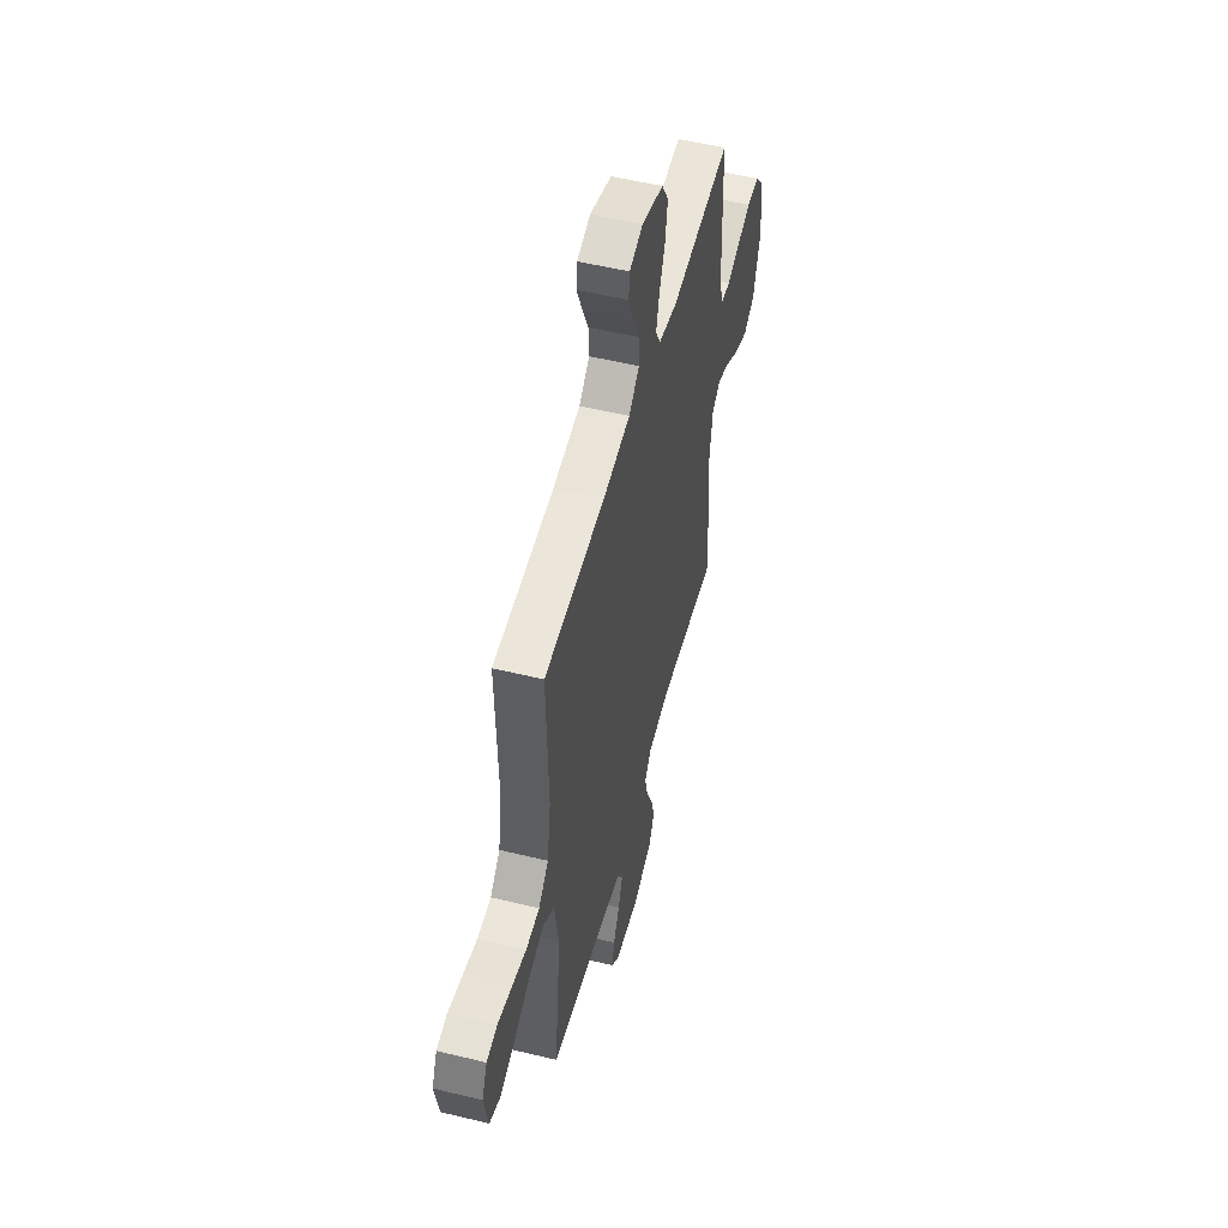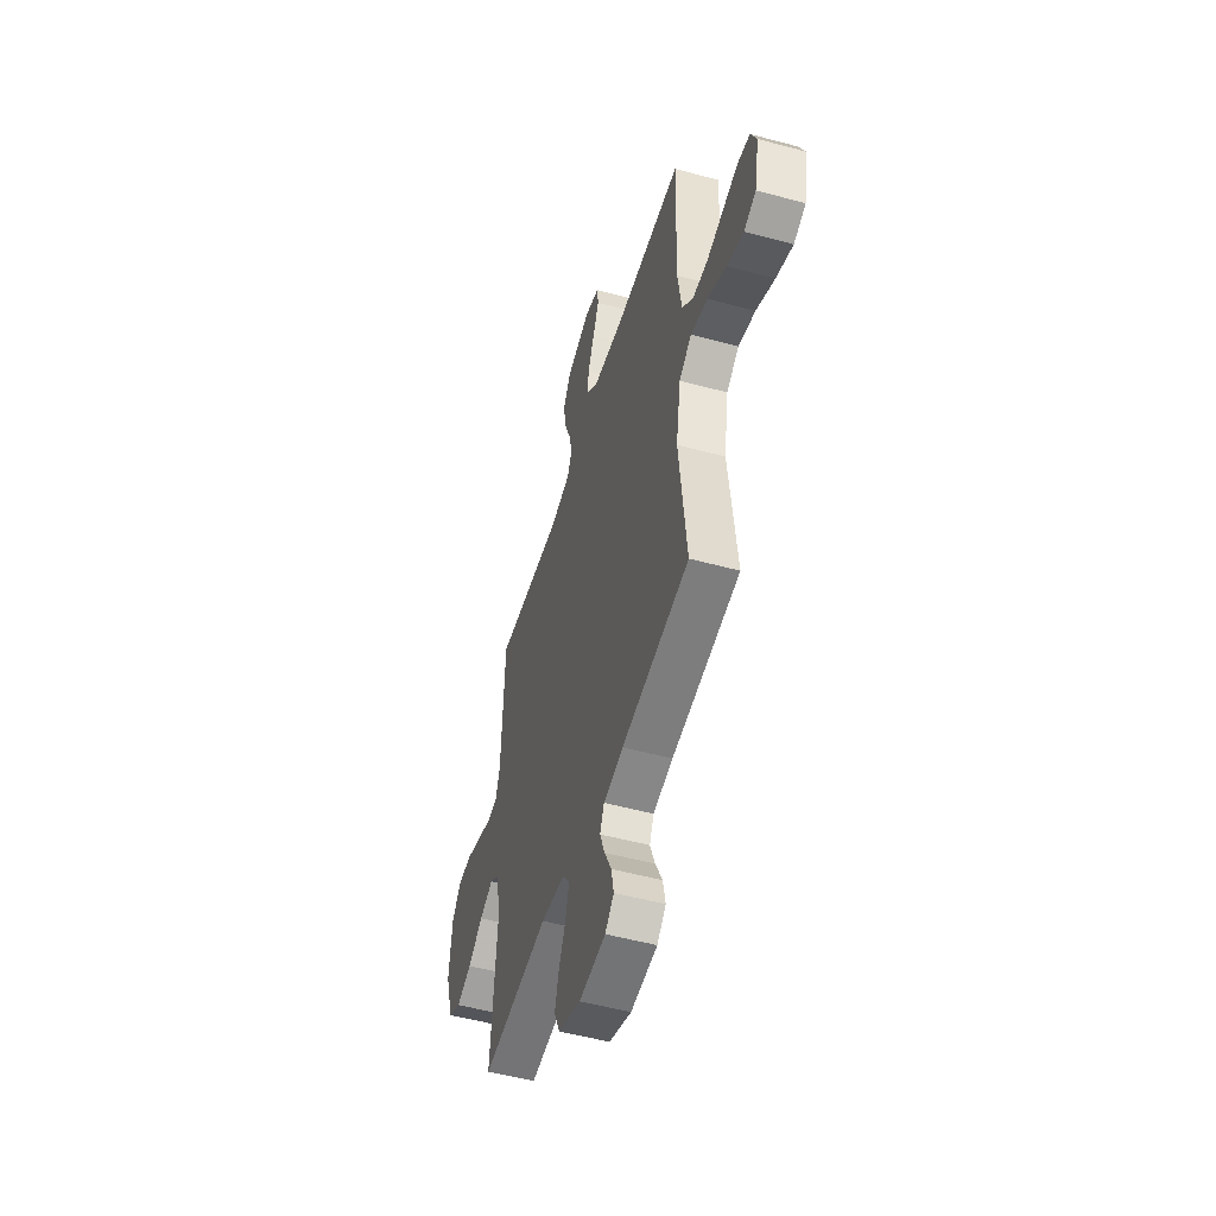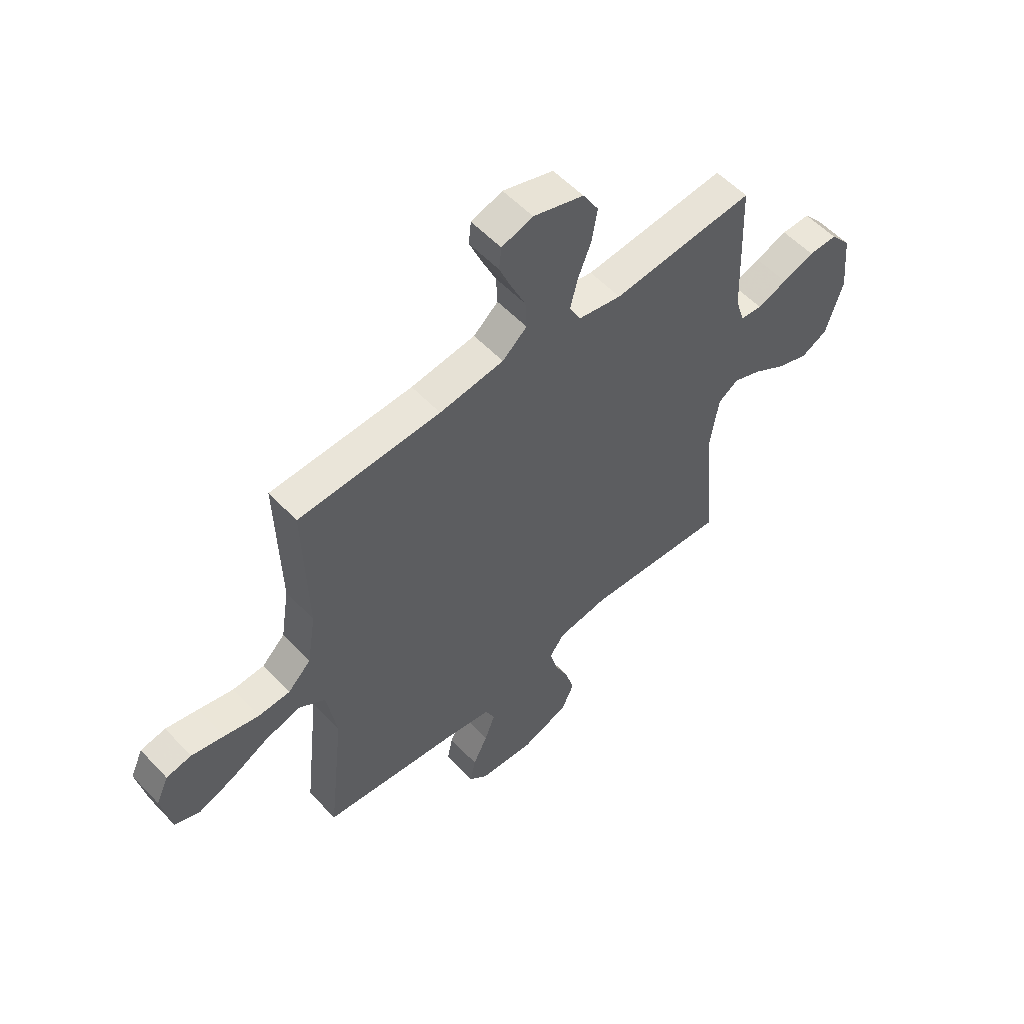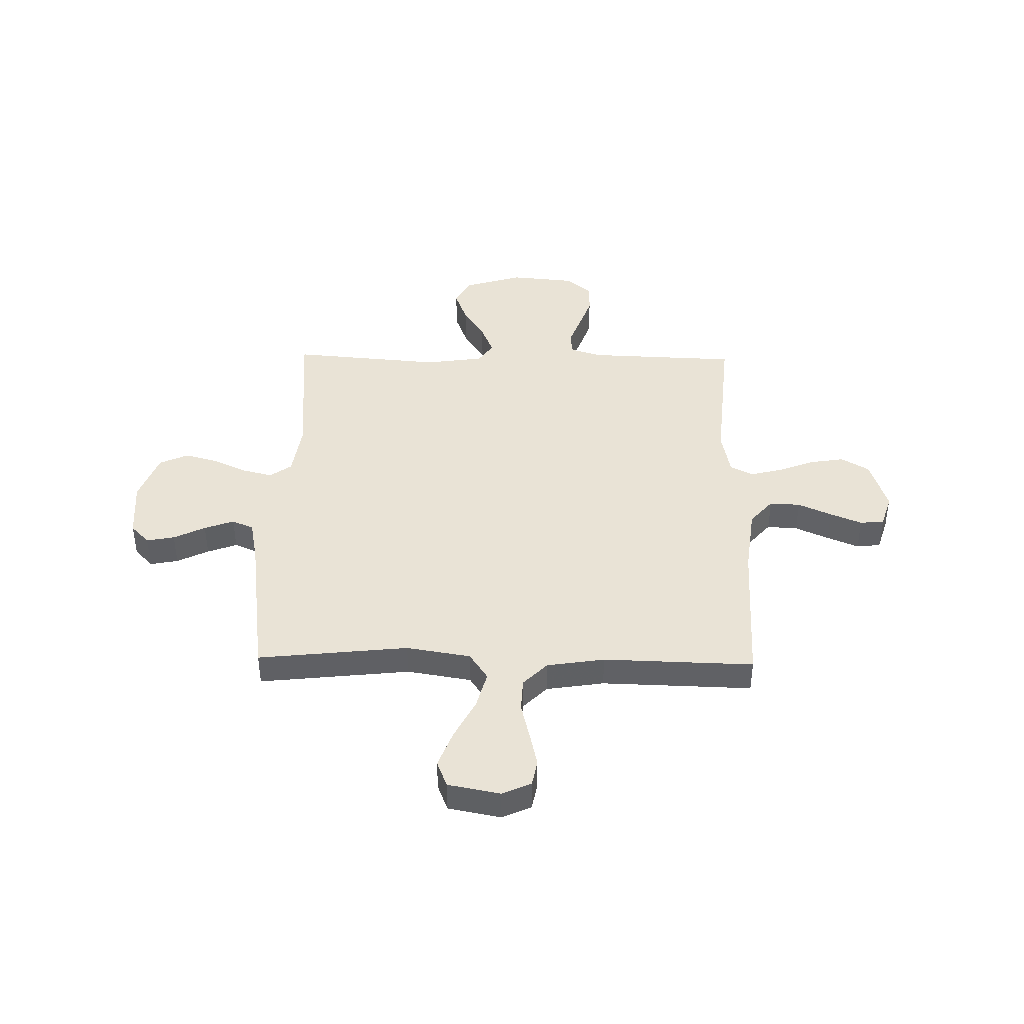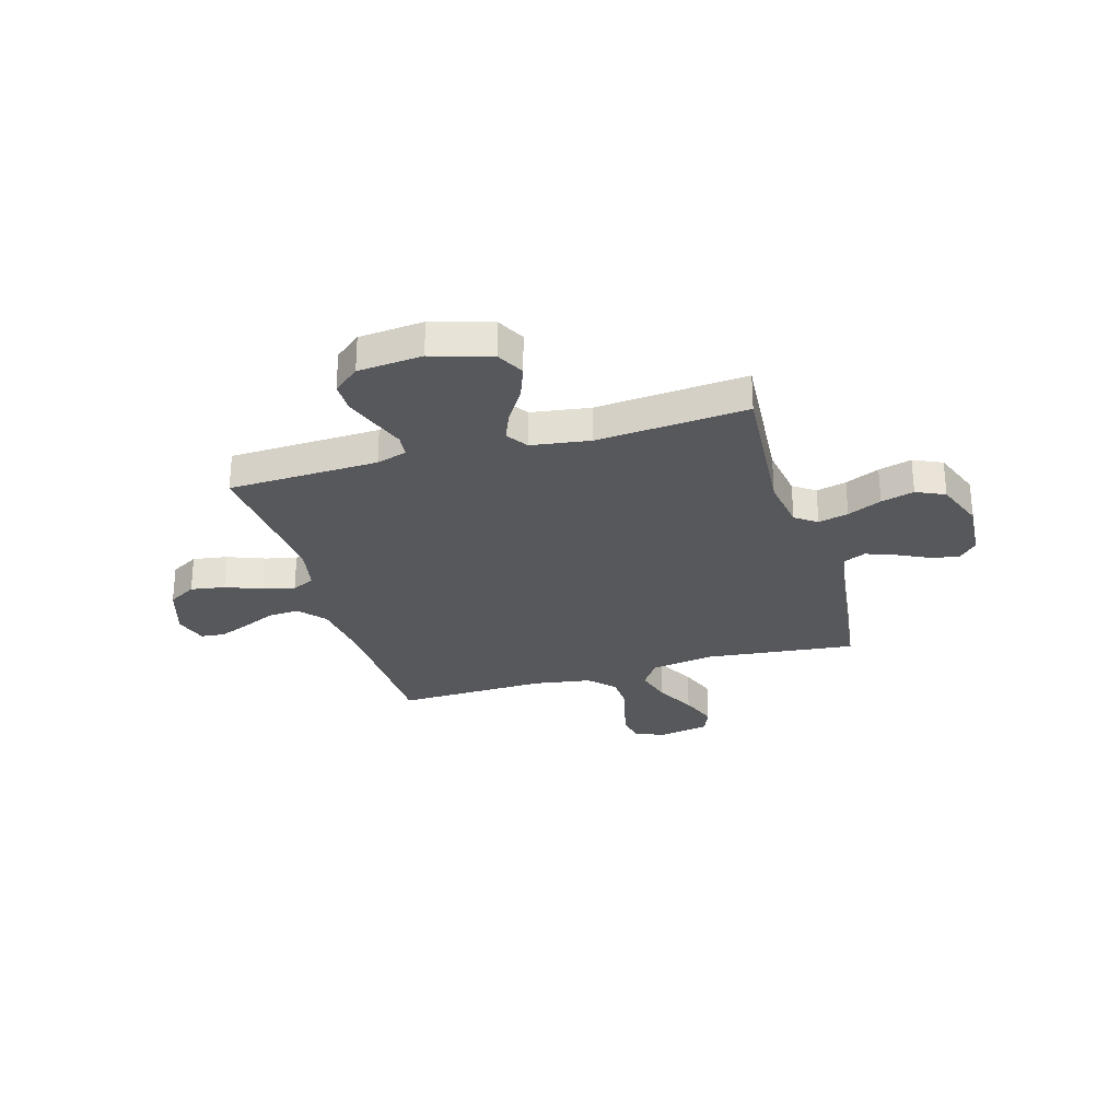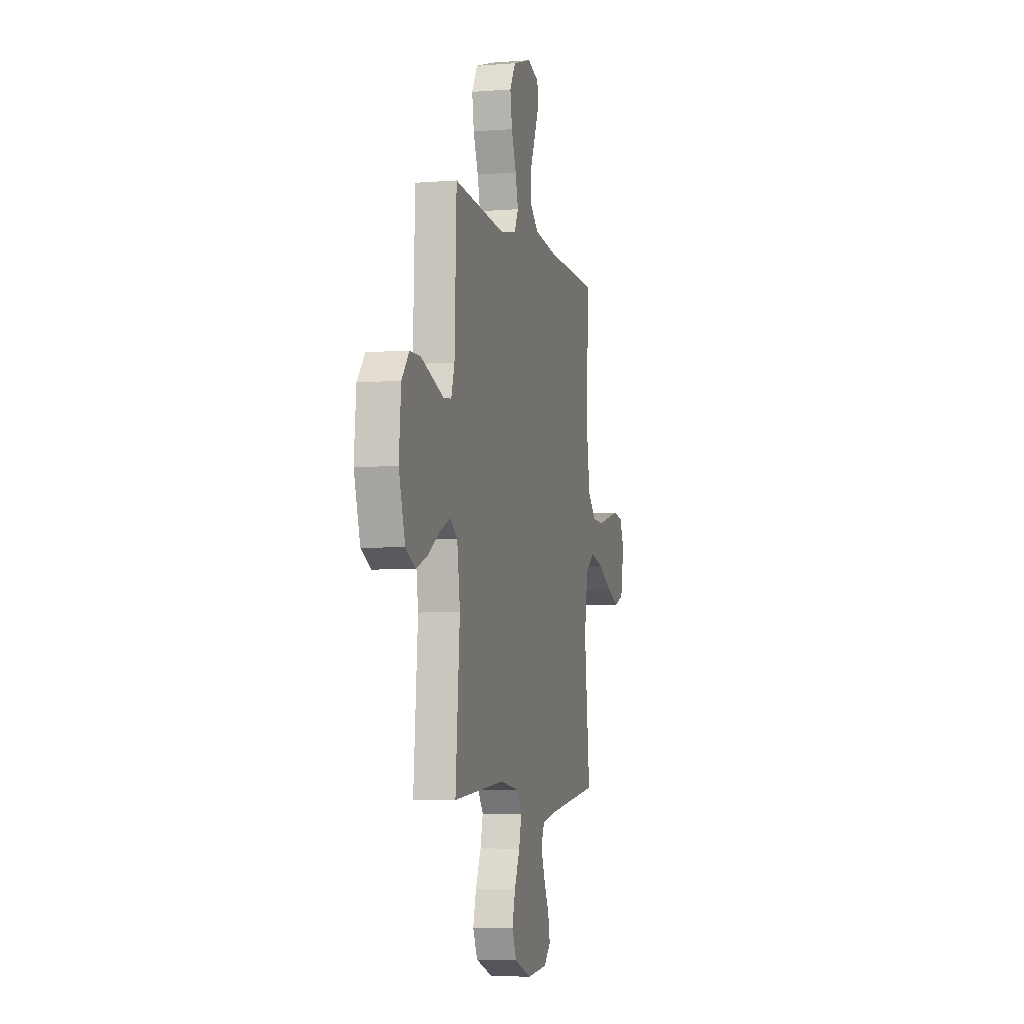
<metadata>
{"format":"obj","ext":"obj","renderer":"f3d","projection":"perspective","resolution":1024,"background":"white","views":[{"elev":52.8,"azim":-75.4,"up":"+Z"},{"elev":-51.8,"azim":-106.4,"up":"+Z"},{"elev":55.6,"azim":-42.4,"up":"+Z"},{"elev":42.1,"azim":-88.9,"up":"+Y"},{"elev":-28.0,"azim":106.3,"up":"+Y"},{"elev":-5.1,"azim":104.0,"up":"+Z"}]}
</metadata>
<code>
v 0.5 0.07 -0.5
v 0.2 0.07 -0.476
v 0.092 0.07 -0.492
v 0.061 0.07 -0.535
v 0.076 0.07 -0.595
v 0.107 0.07 -0.663
v 0.125 0.07 -0.729
v 0.099 0.07 -0.786
v 0 0.07 -0.823
v -0.118 0.07 -0.814
v -0.157 0.07 -0.777
v -0.146 0.07 -0.721
v -0.115 0.07 -0.658
v -0.093 0.07 -0.599
v -0.112 0.07 -0.556
v -0.2 0.07 -0.539
v -0.5 0.07 -0.5
v -0.467 0.07 -0.2
v -0.488 0.07 -0.072
v -0.543 0.07 -0.035
v -0.618 0.07 -0.055
v -0.7 0.07 -0.097
v -0.774 0.07 -0.125
v -0.827 0.07 -0.104
v -0.847 0.07 0
v -0.821 0.07 0.058
v -0.768 0.07 0.068
v -0.699 0.07 0.052
v -0.626 0.07 0.034
v -0.559 0.07 0.037
v -0.51 0.07 0.085
v -0.492 0.07 0.2
v -0.5 0.07 0.5
v -0.2 0.07 0.51
v -0.064 0.07 0.527
v -0.012 0.07 0.572
v -0.015 0.07 0.633
v -0.045 0.07 0.7
v -0.071 0.07 0.763
v -0.066 0.07 0.811
v 0 0.07 0.832
v 0.107 0.07 0.798
v 0.14 0.07 0.742
v 0.129 0.07 0.673
v 0.101 0.07 0.601
v 0.085 0.07 0.538
v 0.108 0.07 0.492
v 0.2 0.07 0.474
v 0.5 0.07 0.5
v 0.511 0.07 0.2
v 0.53 0.07 0.139
v 0.576 0.07 0.134
v 0.639 0.07 0.157
v 0.707 0.07 0.181
v 0.768 0.07 0.181
v 0.811 0.07 0.129
v 0.823 0.07 0
v 0.787 0.07 -0.118
v 0.731 0.07 -0.147
v 0.664 0.07 -0.122
v 0.596 0.07 -0.079
v 0.535 0.07 -0.054
v 0.492 0.07 -0.083
v 0.475 0.07 -0.2
v 0.5 0 -0.5
v 0.2 0 -0.476
v 0.092 0 -0.492
v 0.061 0 -0.535
v 0.076 0 -0.595
v 0.107 0 -0.663
v 0.125 0 -0.729
v 0.099 0 -0.786
v 0 0 -0.823
v -0.118 0 -0.814
v -0.157 0 -0.777
v -0.146 0 -0.721
v -0.115 0 -0.658
v -0.093 0 -0.599
v -0.112 0 -0.556
v -0.2 0 -0.539
v -0.5 0 -0.5
v -0.467 0 -0.2
v -0.488 0 -0.072
v -0.543 0 -0.035
v -0.618 0 -0.055
v -0.7 0 -0.097
v -0.774 0 -0.125
v -0.827 0 -0.104
v -0.847 0 0
v -0.821 0 0.058
v -0.768 0 0.068
v -0.699 0 0.052
v -0.626 0 0.034
v -0.559 0 0.037
v -0.51 0 0.085
v -0.492 0 0.2
v -0.5 0 0.5
v -0.2 0 0.51
v -0.064 0 0.527
v -0.012 0 0.572
v -0.015 0 0.633
v -0.045 0 0.7
v -0.071 0 0.763
v -0.066 0 0.811
v 0 0 0.832
v 0.107 0 0.798
v 0.14 0 0.742
v 0.129 0 0.673
v 0.101 0 0.601
v 0.085 0 0.538
v 0.108 0 0.492
v 0.2 0 0.474
v 0.5 0 0.5
v 0.511 0 0.2
v 0.53 0 0.139
v 0.576 0 0.134
v 0.639 0 0.157
v 0.707 0 0.181
v 0.768 0 0.181
v 0.811 0 0.129
v 0.823 0 0
v 0.787 0 -0.118
v 0.731 0 -0.147
v 0.664 0 -0.122
v 0.596 0 -0.079
v 0.535 0 -0.054
v 0.492 0 -0.083
v 0.475 0 -0.2
f 59 60 61
f 58 59 61
f 57 58 61
f 56 57 61
f 55 56 61
f 54 55 61
f 53 54 61
f 52 53 61
f 51 52 61 62
f 50 51 62 63
f 50 63 64
f 49 50 64
f 48 49 64
f 43 44 45
f 42 43 45
f 41 42 45
f 40 41 45
f 39 40 45
f 38 39 45
f 37 38 45
f 36 37 45 46
f 35 36 46 47
f 32 33 34
f 34 35 47
f 32 34 47
f 31 32 47
f 27 28 29
f 26 27 29
f 25 26 29
f 24 25 29
f 23 24 29
f 22 23 29
f 21 22 29
f 20 21 29 30
f 64 1 2
f 48 64 2
f 47 48 2
f 31 47 2
f 30 31 2
f 20 30 2
f 19 20 2
f 11 12 13
f 10 11 13
f 9 10 13
f 8 9 13
f 7 8 13
f 6 7 13
f 5 6 13
f 4 5 13 14
f 3 4 14 15
f 18 19 2 3
f 16 17 18 3
f 3 15 16
f 125 124 123
f 125 123 122
f 125 122 121
f 125 121 120
f 125 120 119
f 125 119 118
f 125 118 117
f 125 117 116
f 126 125 116 115
f 127 126 115 114
f 128 127 114
f 128 114 113
f 128 113 112
f 109 108 107
f 109 107 106
f 109 106 105
f 109 105 104
f 109 104 103
f 109 103 102
f 109 102 101
f 110 109 101 100
f 111 110 100 99
f 98 97 96
f 111 99 98
f 111 98 96
f 111 96 95
f 93 92 91
f 93 91 90
f 93 90 89
f 93 89 88
f 93 88 87
f 93 87 86
f 93 86 85
f 94 93 85 84
f 66 65 128
f 66 128 112
f 66 112 111
f 66 111 95
f 66 95 94
f 66 94 84
f 66 84 83
f 77 76 75
f 77 75 74
f 77 74 73
f 77 73 72
f 77 72 71
f 77 71 70
f 77 70 69
f 78 77 69 68
f 79 78 68 67
f 67 66 83 82
f 67 82 81 80
f 80 79 67
f 1 65 66 2
f 2 66 67 3
f 3 67 68 4
f 4 68 69 5
f 5 69 70 6
f 6 70 71 7
f 7 71 72 8
f 8 72 73 9
f 9 73 74 10
f 10 74 75 11
f 11 75 76 12
f 12 76 77 13
f 13 77 78 14
f 14 78 79 15
f 15 79 80 16
f 16 80 81 17
f 17 81 82 18
f 18 82 83 19
f 19 83 84 20
f 20 84 85 21
f 21 85 86 22
f 22 86 87 23
f 23 87 88 24
f 24 88 89 25
f 25 89 90 26
f 26 90 91 27
f 27 91 92 28
f 28 92 93 29
f 29 93 94 30
f 30 94 95 31
f 31 95 96 32
f 32 96 97 33
f 33 97 98 34
f 34 98 99 35
f 35 99 100 36
f 36 100 101 37
f 37 101 102 38
f 38 102 103 39
f 39 103 104 40
f 40 104 105 41
f 41 105 106 42
f 42 106 107 43
f 43 107 108 44
f 44 108 109 45
f 45 109 110 46
f 46 110 111 47
f 47 111 112 48
f 48 112 113 49
f 49 113 114 50
f 50 114 115 51
f 51 115 116 52
f 52 116 117 53
f 53 117 118 54
f 54 118 119 55
f 55 119 120 56
f 56 120 121 57
f 57 121 122 58
f 58 122 123 59
f 59 123 124 60
f 60 124 125 61
f 61 125 126 62
f 62 126 127 63
f 63 127 128 64
f 64 128 65 1

</code>
